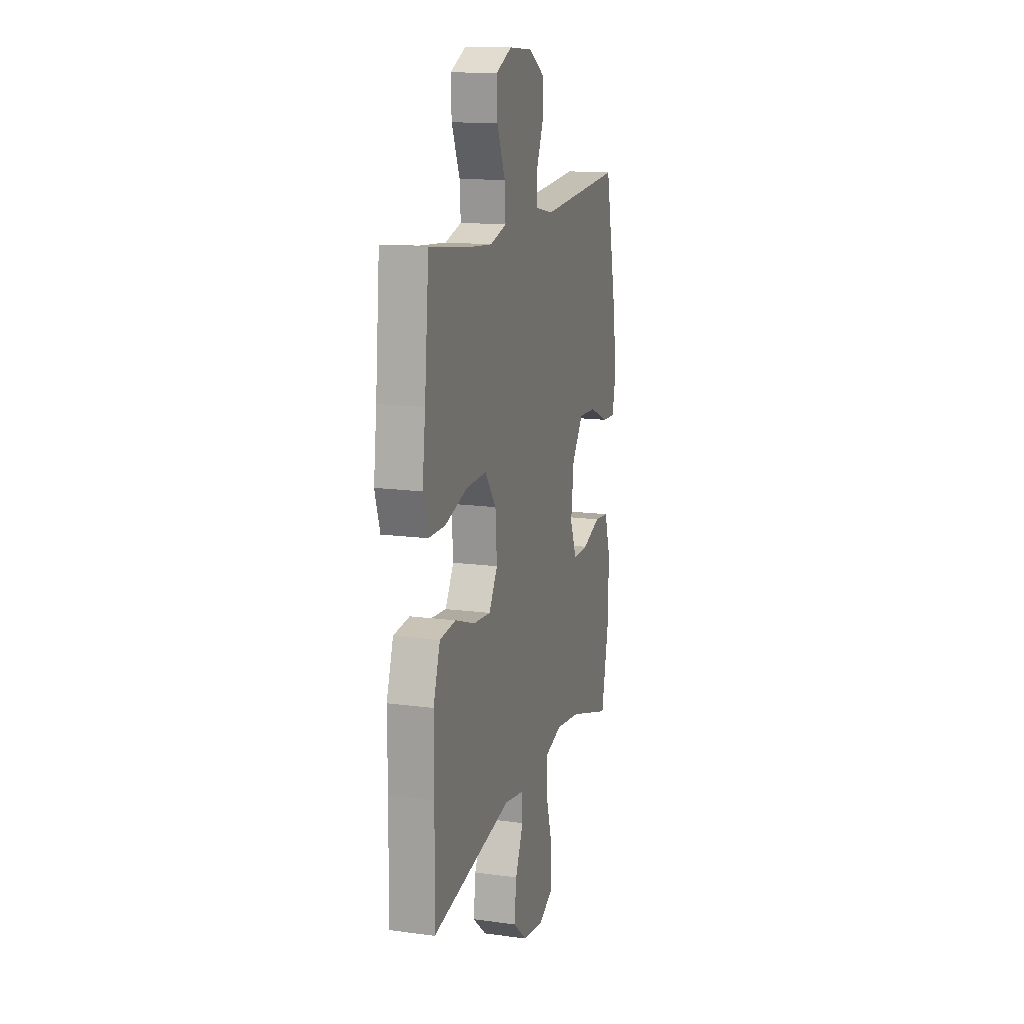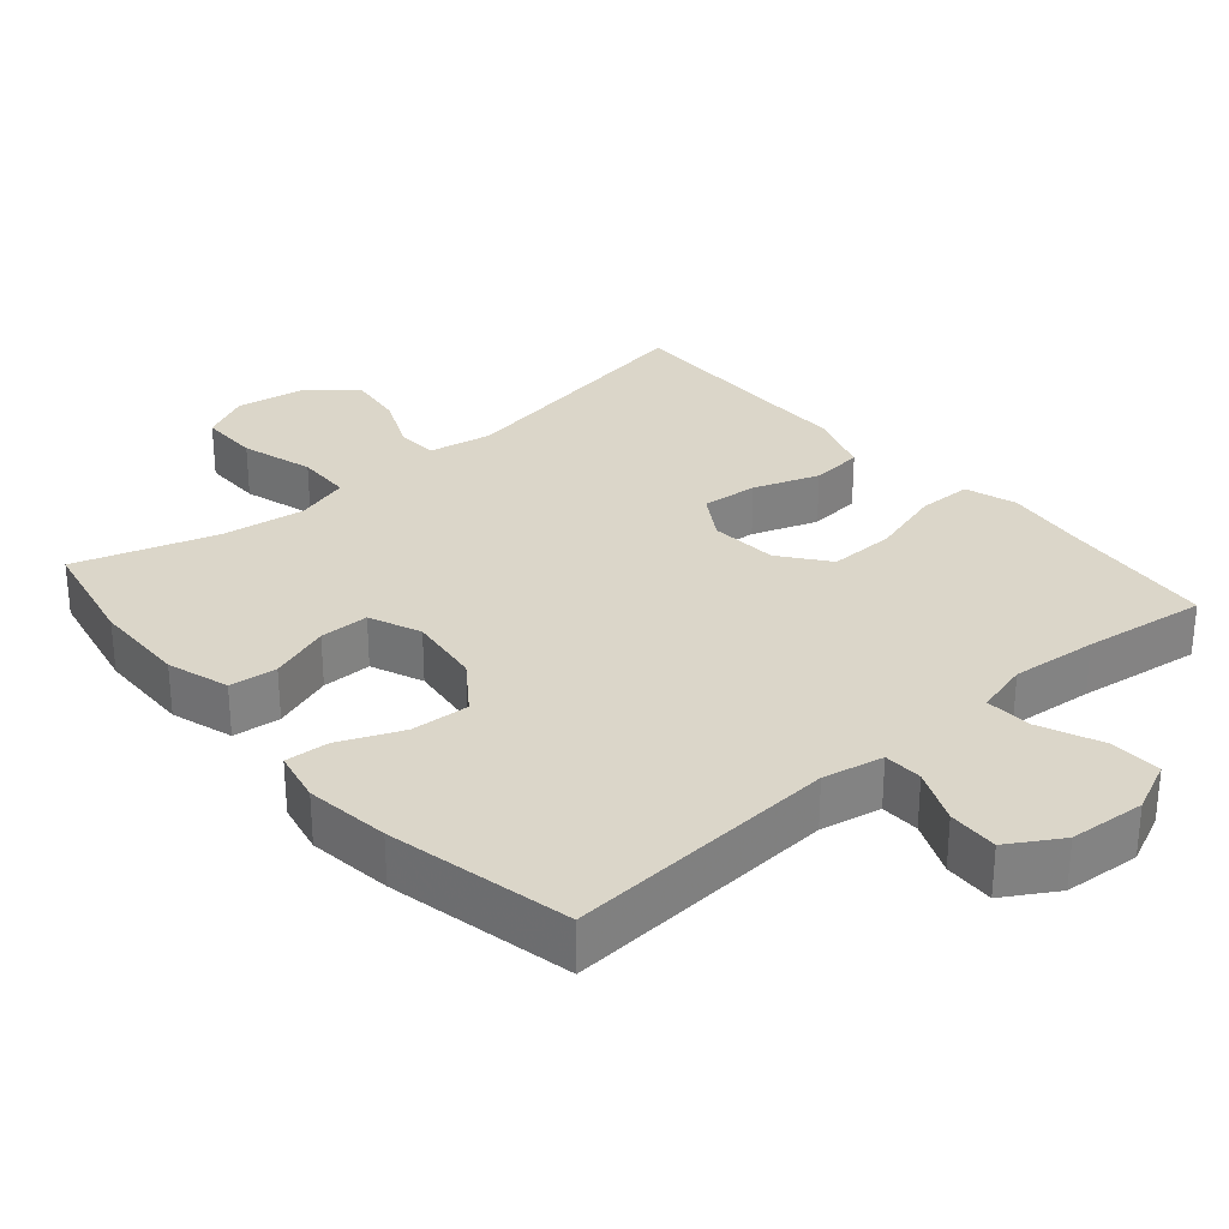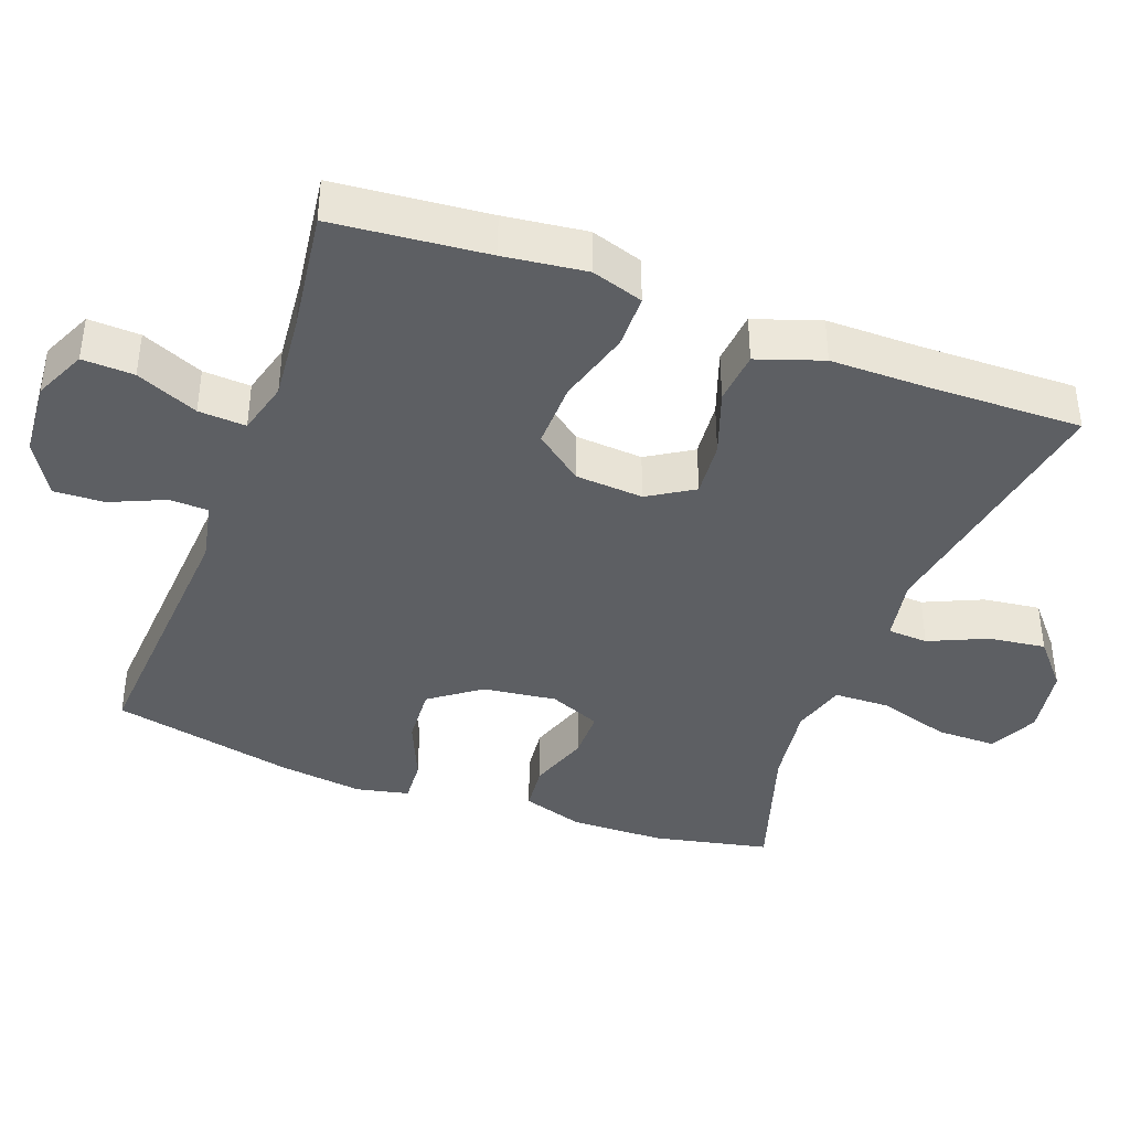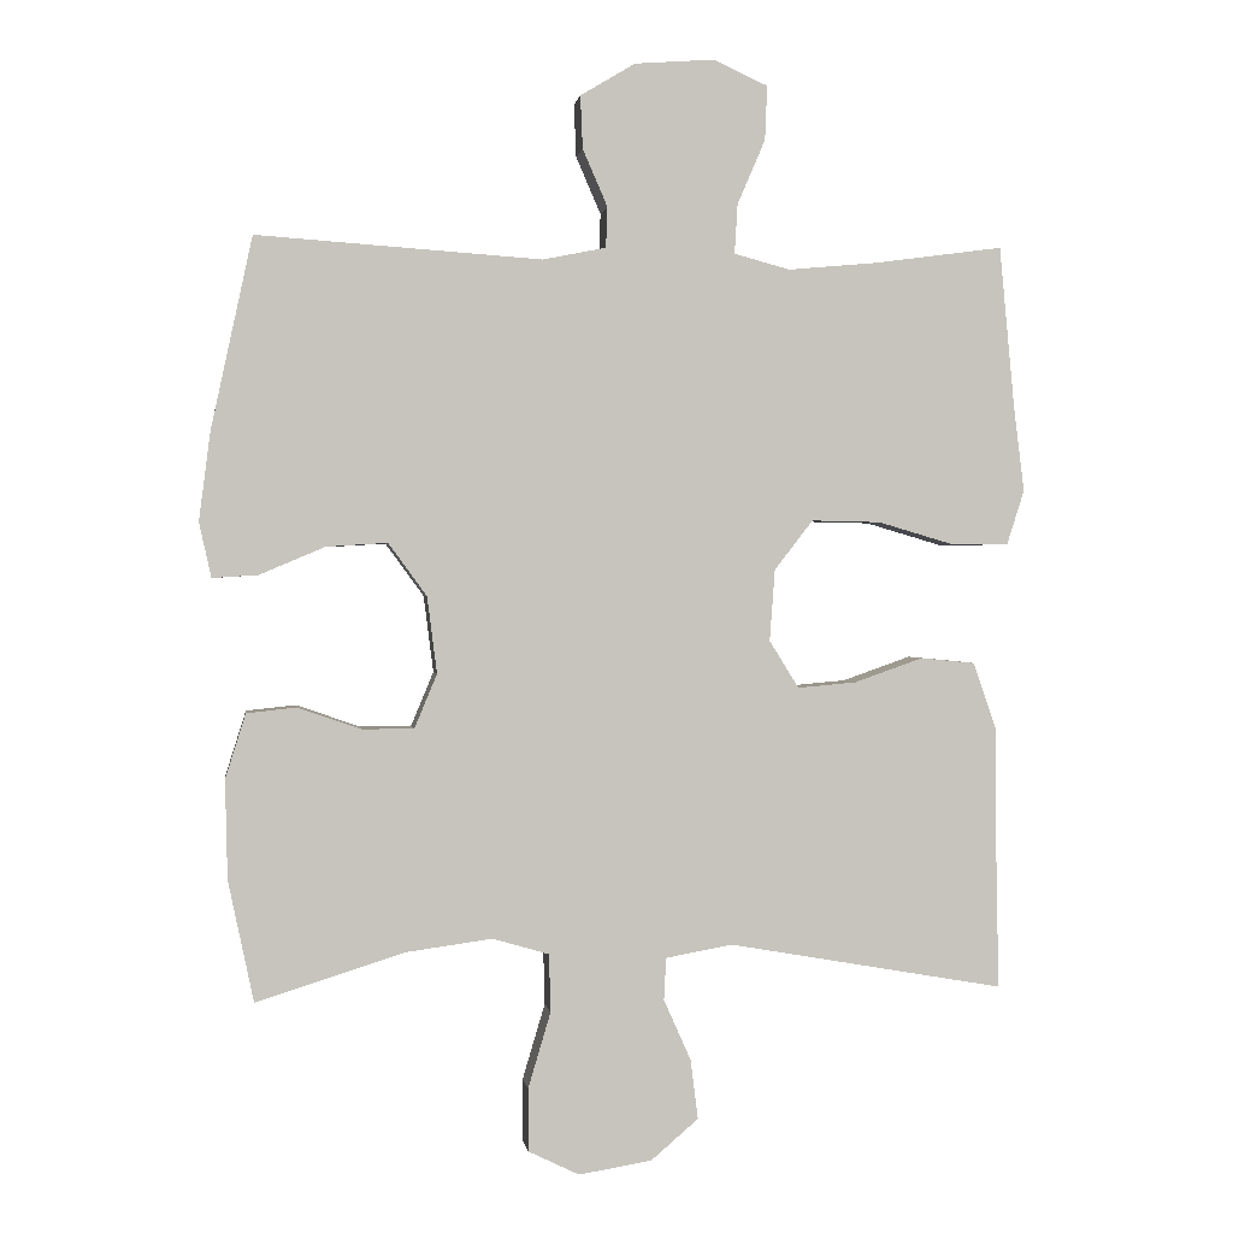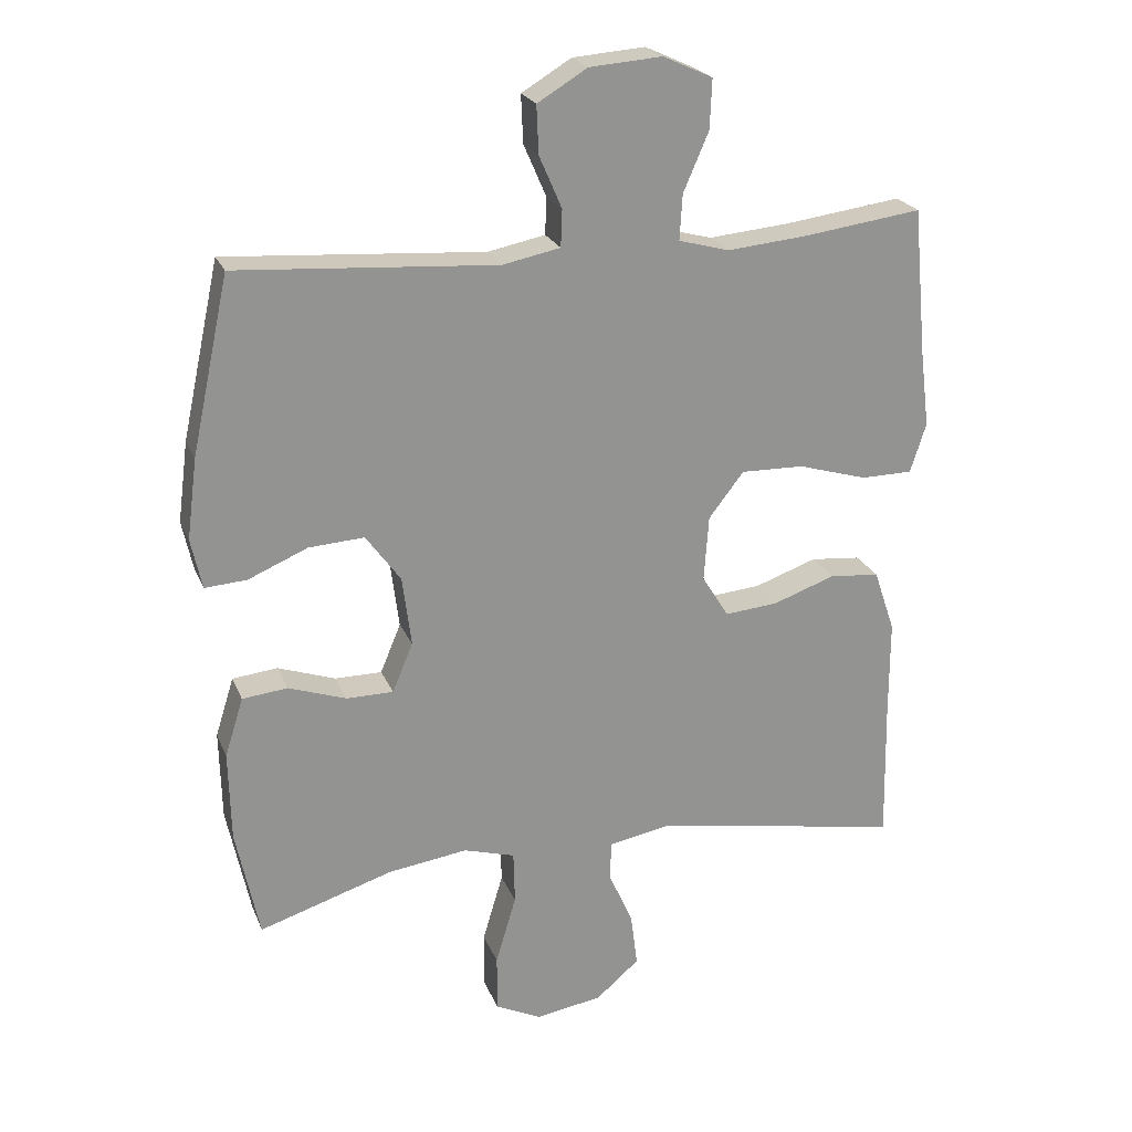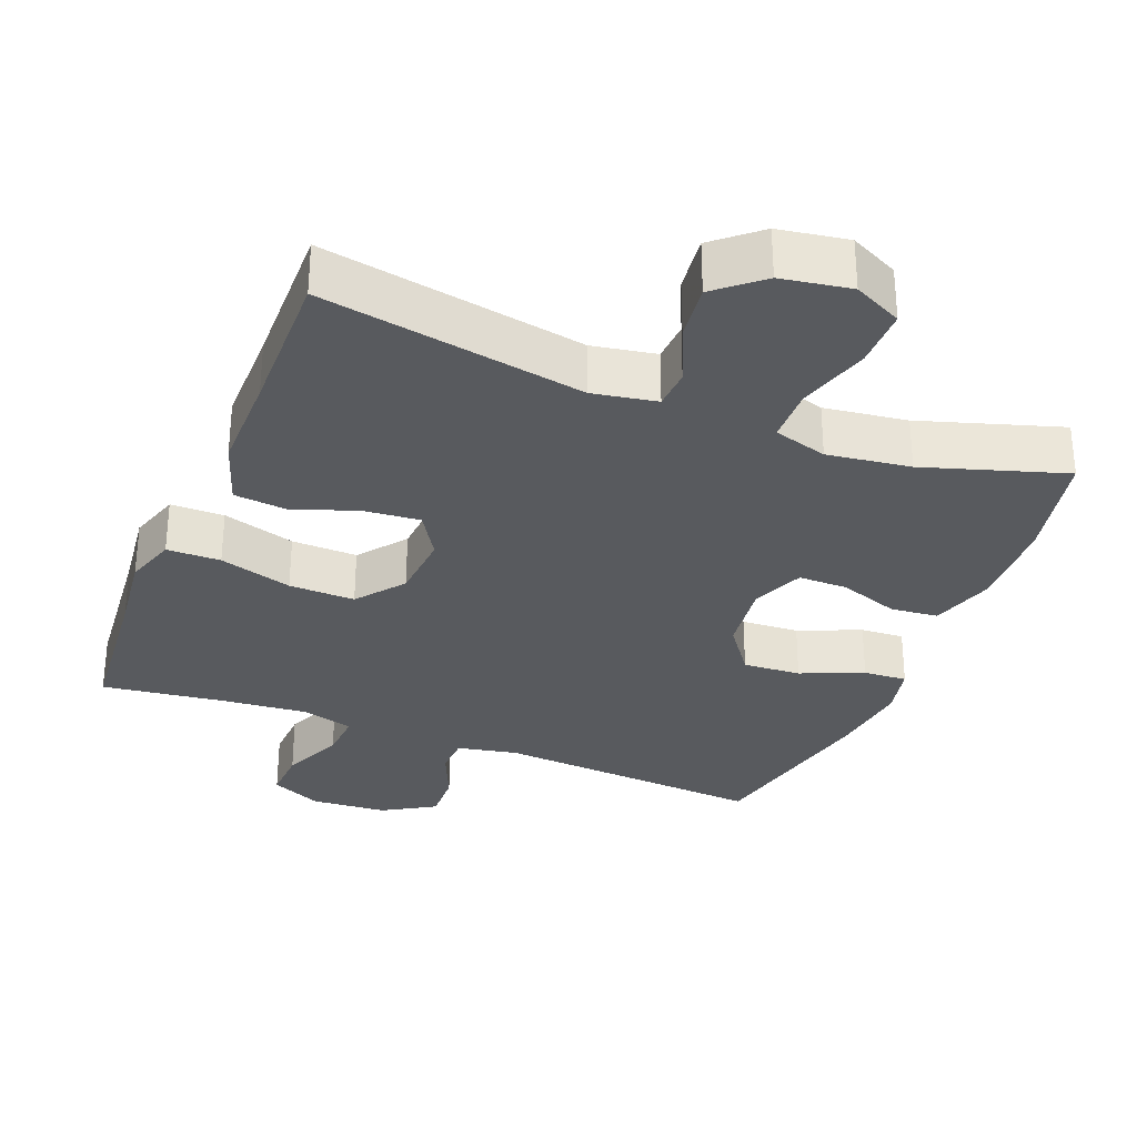
<metadata>
{"format":"obj","ext":"obj","renderer":"f3d","projection":"perspective","resolution":1024,"background":"white","views":[{"elev":14.6,"azim":106.3,"up":"+Z"},{"elev":30.0,"azim":-40.8,"up":"+Y"},{"elev":-40.3,"azim":69.7,"up":"+Y"},{"elev":0.8,"azim":-7.9,"up":"+Z"},{"elev":22.8,"azim":-18.2,"up":"+Z"},{"elev":-31.1,"azim":158.2,"up":"+Y"}]}
</metadata>
<code>
v 0.5 0.07 -0.5
v 0.133 0.07 -0.436
v 0.044 0.07 -0.452
v 0.041 0.07 -0.508
v 0.077 0.07 -0.589
v 0.087 0.07 -0.668
v 0.024 0.07 -0.722
v -0.073 0.07 -0.738
v -0.141 0.07 -0.705
v -0.141 0.07 -0.622
v -0.111 0.07 -0.521
v -0.113 0.07 -0.444
v -0.188 0.07 -0.422
v -0.304 0.07 -0.438
v -0.5 0.07 -0.5
v -0.534 0.07 -0.339
v -0.537 0.07 -0.208
v -0.51 0.07 -0.122
v -0.444 0.07 -0.115
v -0.36 0.07 -0.144
v -0.291 0.07 -0.144
v -0.261 0.07 -0.072
v -0.274 0.07 0.03
v -0.325 0.07 0.1
v -0.406 0.07 0.095
v -0.493 0.07 0.058
v -0.554 0.07 0.054
v -0.57 0.07 0.127
v -0.555 0.07 0.244
v -0.5 0.07 0.5
v -0.121 0.07 0.474
v -0.037 0.07 0.491
v -0.035 0.07 0.545
v -0.068 0.07 0.621
v -0.071 0.07 0.691
v 0.002 0.07 0.735
v 0.108 0.07 0.743
v 0.18 0.07 0.71
v 0.177 0.07 0.638
v 0.14 0.07 0.552
v 0.136 0.07 0.486
v 0.21 0.07 0.466
v 0.329 0.07 0.477
v 0.5 0.07 0.5
v 0.52 0.07 0.286
v 0.534 0.07 0.172
v 0.511 0.07 0.1
v 0.436 0.07 0.099
v 0.334 0.07 0.129
v 0.242 0.07 0.131
v 0.191 0.07 0.065
v 0.184 0.07 -0.03
v 0.223 0.07 -0.093
v 0.301 0.07 -0.086
v 0.392 0.07 -0.054
v 0.465 0.07 -0.061
v 0.496 0.07 -0.152
v 0.496 0.07 -0.291
v 0.5 0 -0.5
v 0.133 0 -0.436
v 0.044 0 -0.452
v 0.041 0 -0.508
v 0.077 0 -0.589
v 0.087 0 -0.668
v 0.024 0 -0.722
v -0.073 0 -0.738
v -0.141 0 -0.705
v -0.141 0 -0.622
v -0.111 0 -0.521
v -0.113 0 -0.444
v -0.188 0 -0.422
v -0.304 0 -0.438
v -0.5 0 -0.5
v -0.534 0 -0.339
v -0.537 0 -0.208
v -0.51 0 -0.122
v -0.444 0 -0.115
v -0.36 0 -0.144
v -0.291 0 -0.144
v -0.261 0 -0.072
v -0.274 0 0.03
v -0.325 0 0.1
v -0.406 0 0.095
v -0.493 0 0.058
v -0.554 0 0.054
v -0.57 0 0.127
v -0.555 0 0.244
v -0.5 0 0.5
v -0.121 0 0.474
v -0.037 0 0.491
v -0.035 0 0.545
v -0.068 0 0.621
v -0.071 0 0.691
v 0.002 0 0.735
v 0.108 0 0.743
v 0.18 0 0.71
v 0.177 0 0.638
v 0.14 0 0.552
v 0.136 0 0.486
v 0.21 0 0.466
v 0.329 0 0.477
v 0.5 0 0.5
v 0.52 0 0.286
v 0.534 0 0.172
v 0.511 0 0.1
v 0.436 0 0.099
v 0.334 0 0.129
v 0.242 0 0.131
v 0.191 0 0.065
v 0.184 0 -0.03
v 0.223 0 -0.093
v 0.301 0 -0.086
v 0.392 0 -0.054
v 0.465 0 -0.061
v 0.496 0 -0.152
v 0.496 0 -0.291
f 56 57 58
f 55 56 58
f 54 55 58
f 58 1 2
f 54 58 2
f 53 54 2
f 52 53 2 3
f 51 52 3
f 47 48 49
f 46 47 49
f 45 46 49
f 45 49 50
f 44 45 50
f 43 44 50
f 42 43 50 51
f 38 39 40
f 37 38 40
f 36 37 40
f 35 36 40
f 34 35 40
f 33 34 40
f 32 33 40 41
f 42 51 3
f 41 42 3
f 32 41 3
f 31 32 3
f 29 30 31
f 28 29 31
f 27 28 31
f 26 27 31
f 25 26 31
f 18 19 20
f 17 18 20
f 16 17 20
f 15 16 20
f 14 15 20
f 13 14 20 21
f 12 13 21 22
f 9 10 11
f 8 9 11
f 7 8 11
f 6 7 11
f 5 6 11
f 4 5 11
f 4 11 12
f 12 22 23
f 4 12 23
f 3 4 23
f 24 25 31
f 23 24 31
f 3 23 31
f 116 115 114
f 116 114 113
f 116 113 112
f 60 59 116
f 60 116 112
f 60 112 111
f 61 60 111 110
f 61 110 109
f 107 106 105
f 107 105 104
f 107 104 103
f 108 107 103
f 108 103 102
f 108 102 101
f 109 108 101 100
f 98 97 96
f 98 96 95
f 98 95 94
f 98 94 93
f 98 93 92
f 98 92 91
f 99 98 91 90
f 61 109 100
f 61 100 99
f 61 99 90
f 61 90 89
f 89 88 87
f 89 87 86
f 89 86 85
f 89 85 84
f 89 84 83
f 78 77 76
f 78 76 75
f 78 75 74
f 78 74 73
f 78 73 72
f 79 78 72 71
f 80 79 71 70
f 69 68 67
f 69 67 66
f 69 66 65
f 69 65 64
f 69 64 63
f 69 63 62
f 70 69 62
f 81 80 70
f 81 70 62
f 81 62 61
f 89 83 82
f 89 82 81
f 89 81 61
f 1 59 60 2
f 2 60 61 3
f 3 61 62 4
f 4 62 63 5
f 5 63 64 6
f 6 64 65 7
f 7 65 66 8
f 8 66 67 9
f 9 67 68 10
f 10 68 69 11
f 11 69 70 12
f 12 70 71 13
f 13 71 72 14
f 14 72 73 15
f 15 73 74 16
f 16 74 75 17
f 17 75 76 18
f 18 76 77 19
f 19 77 78 20
f 20 78 79 21
f 21 79 80 22
f 22 80 81 23
f 23 81 82 24
f 24 82 83 25
f 25 83 84 26
f 26 84 85 27
f 27 85 86 28
f 28 86 87 29
f 29 87 88 30
f 30 88 89 31
f 31 89 90 32
f 32 90 91 33
f 33 91 92 34
f 34 92 93 35
f 35 93 94 36
f 36 94 95 37
f 37 95 96 38
f 38 96 97 39
f 39 97 98 40
f 40 98 99 41
f 41 99 100 42
f 42 100 101 43
f 43 101 102 44
f 44 102 103 45
f 45 103 104 46
f 46 104 105 47
f 47 105 106 48
f 48 106 107 49
f 49 107 108 50
f 50 108 109 51
f 51 109 110 52
f 52 110 111 53
f 53 111 112 54
f 54 112 113 55
f 55 113 114 56
f 56 114 115 57
f 57 115 116 58
f 58 116 59 1

</code>
